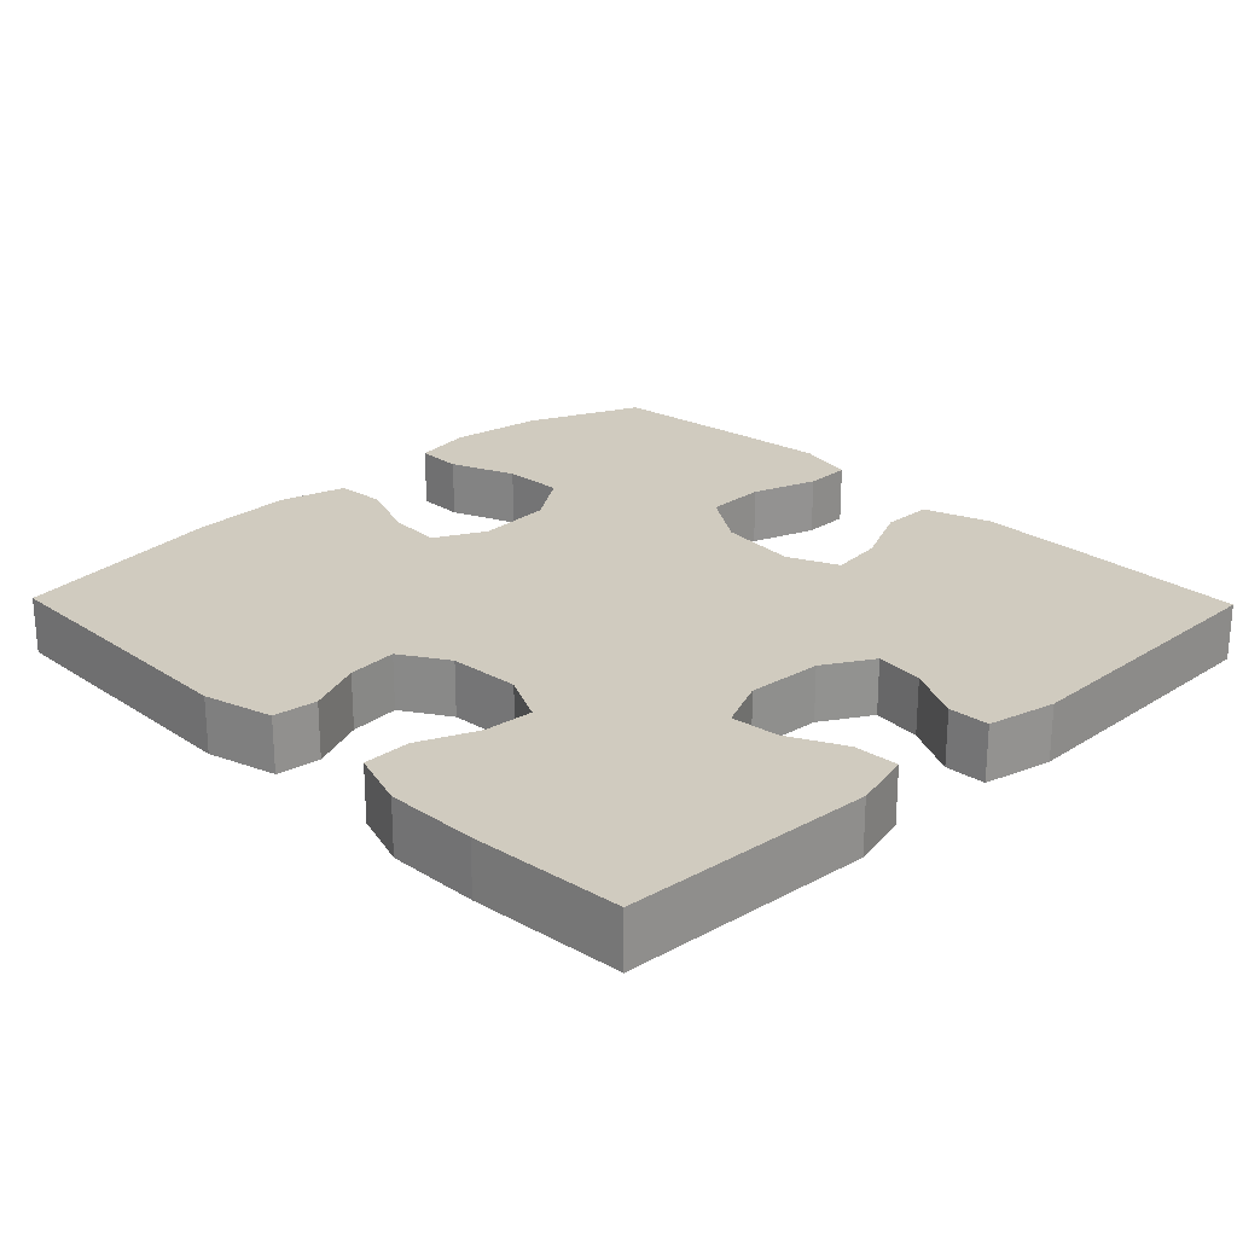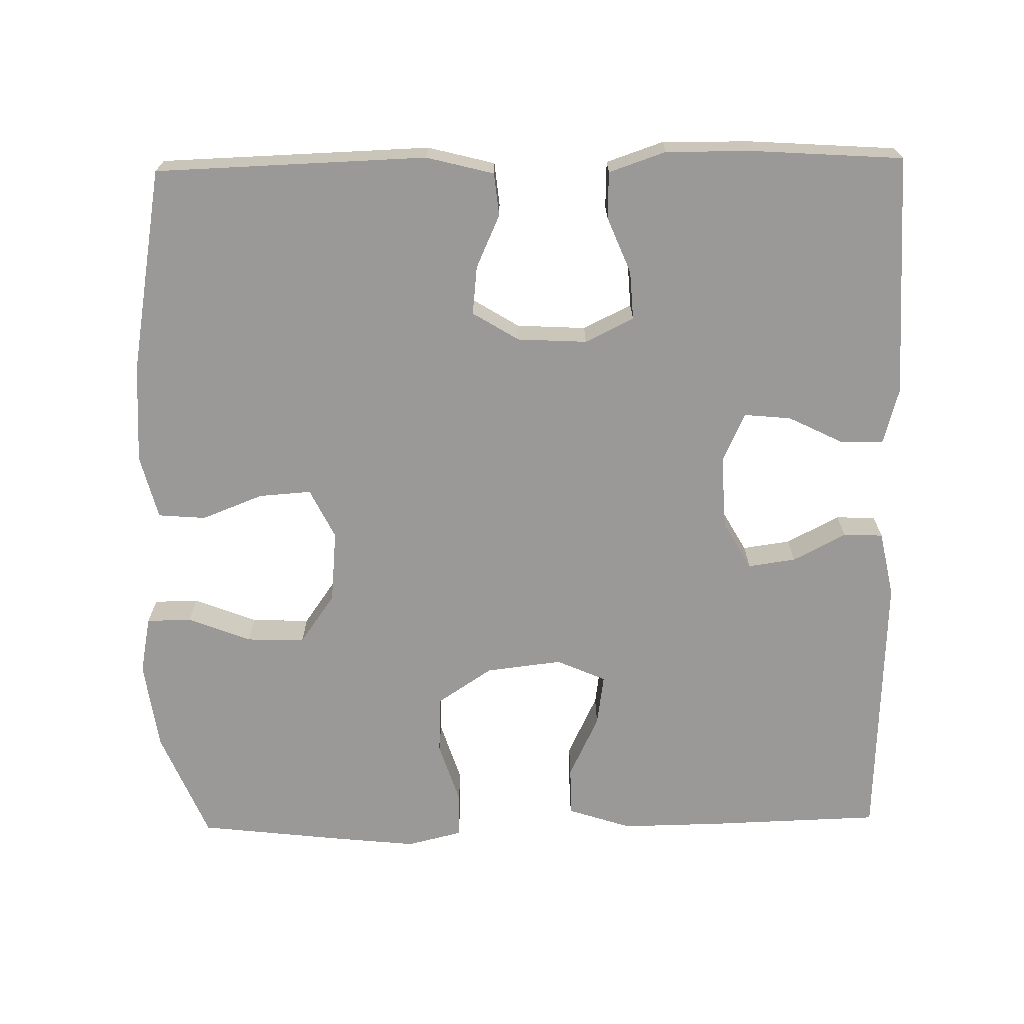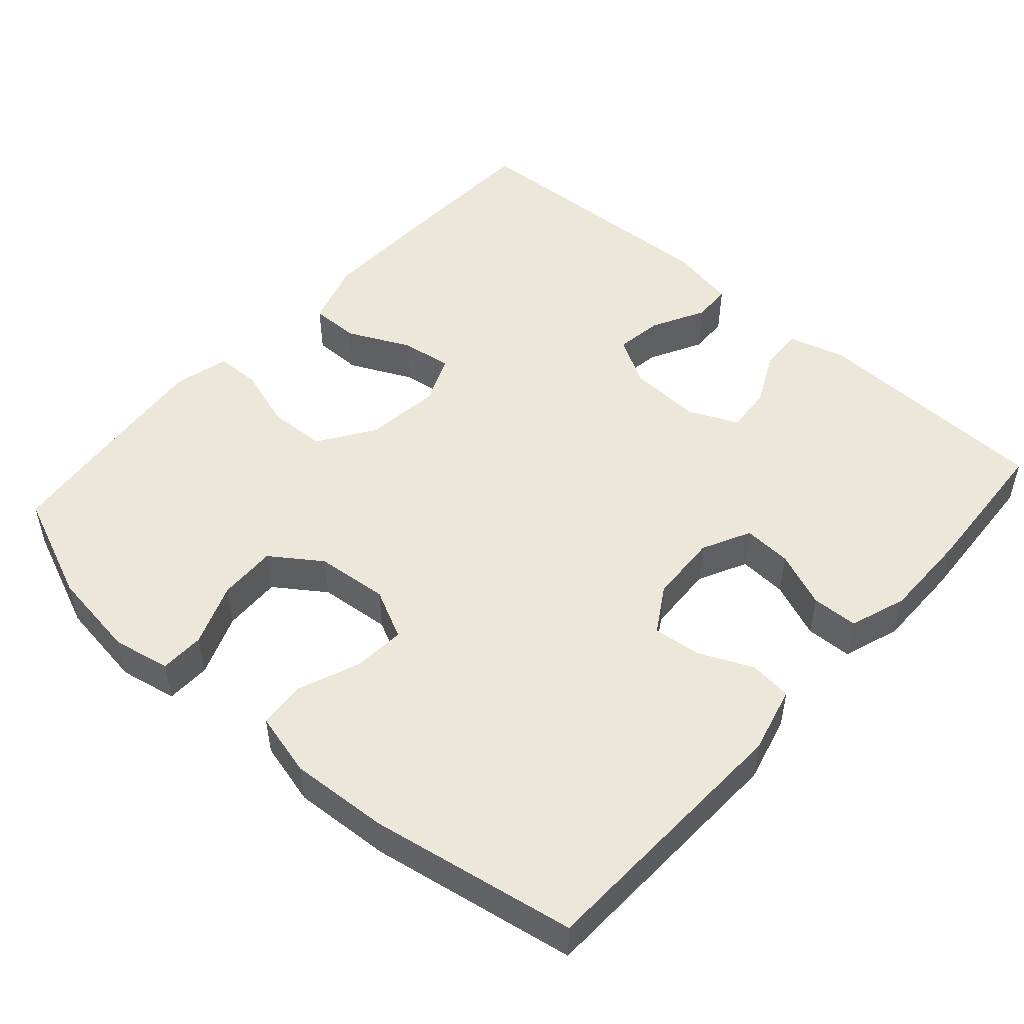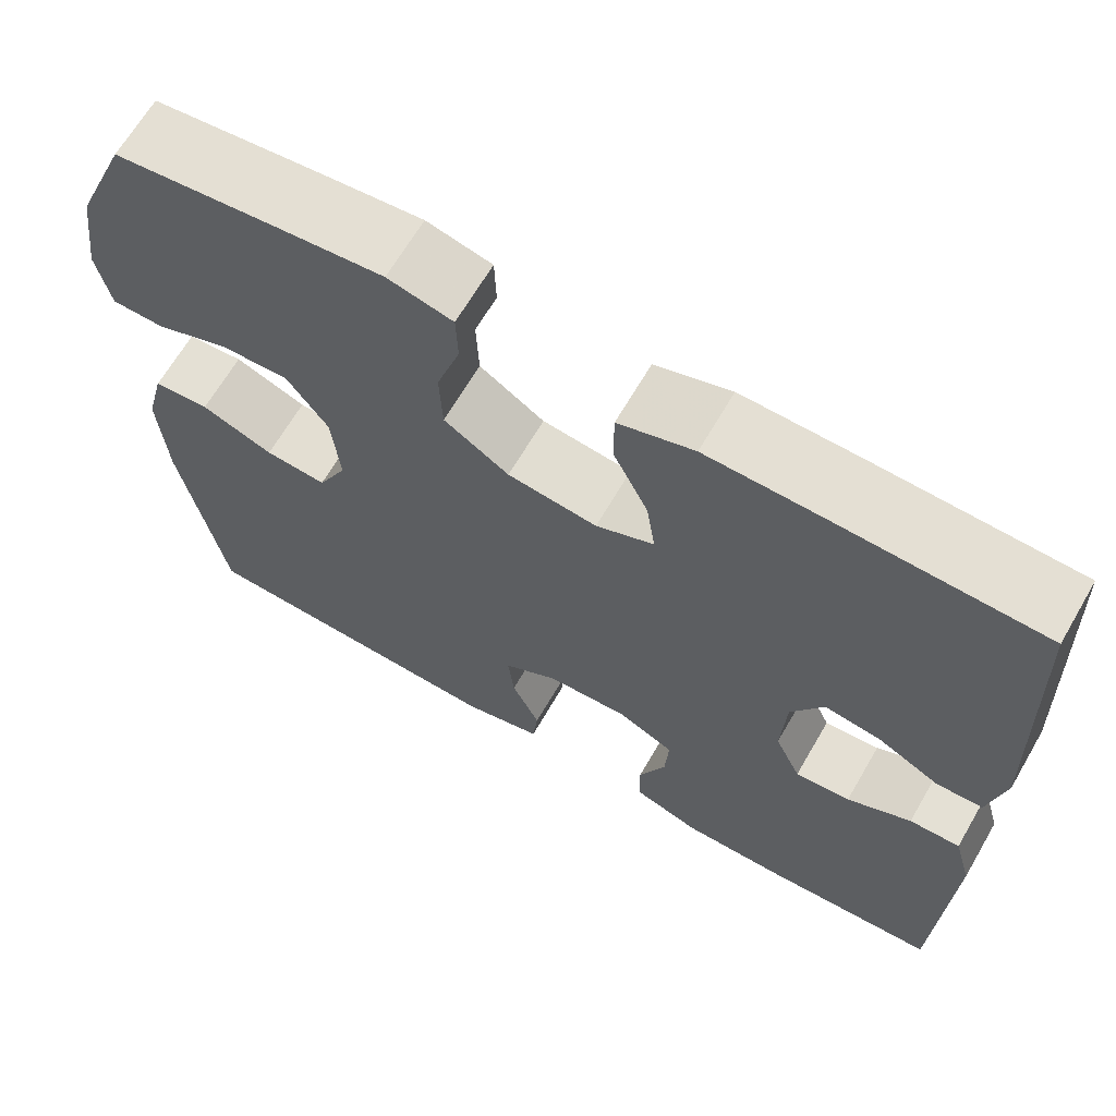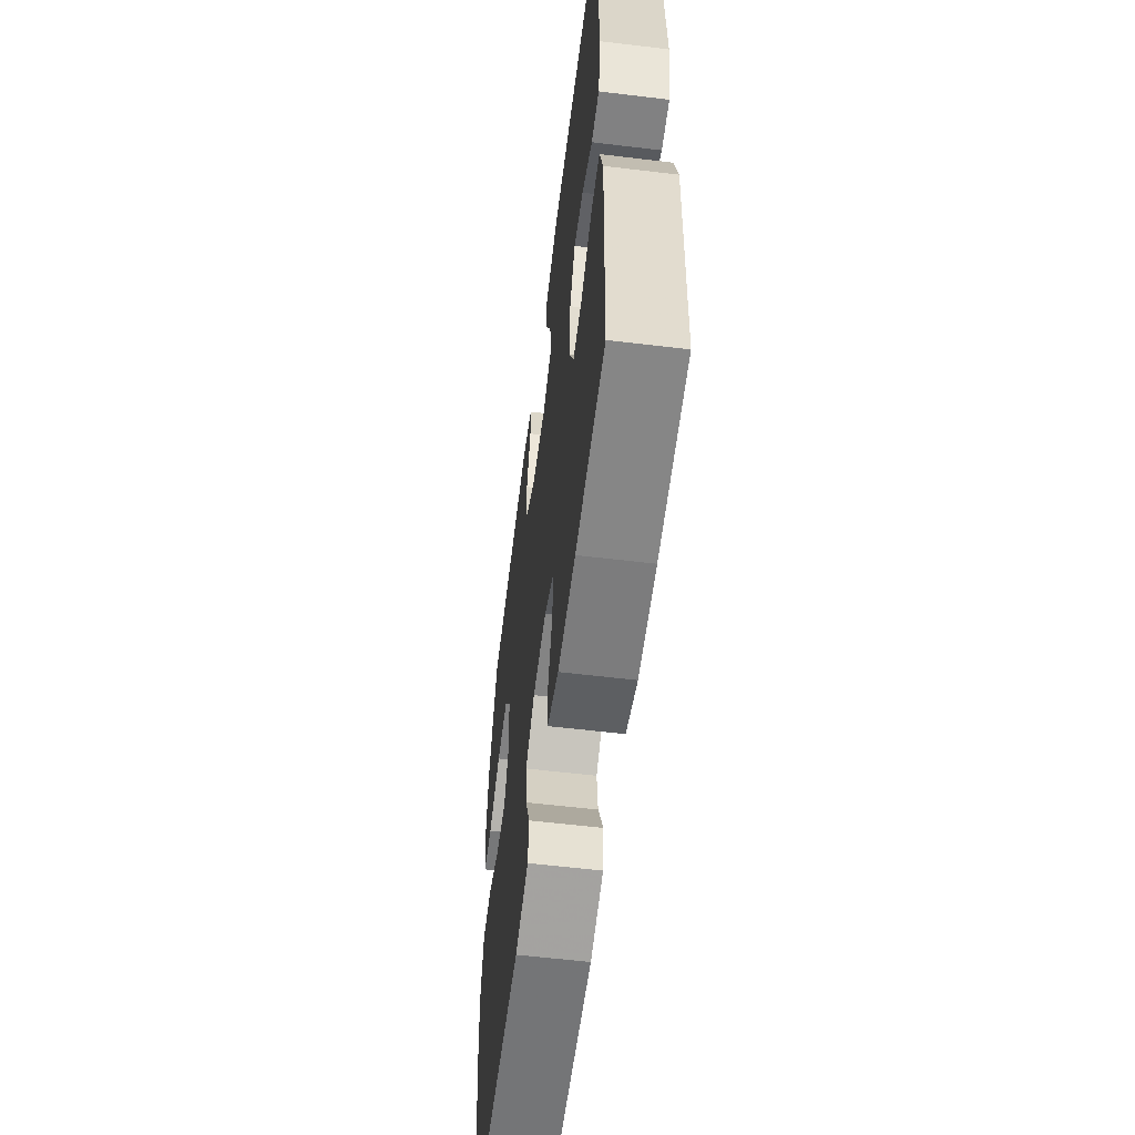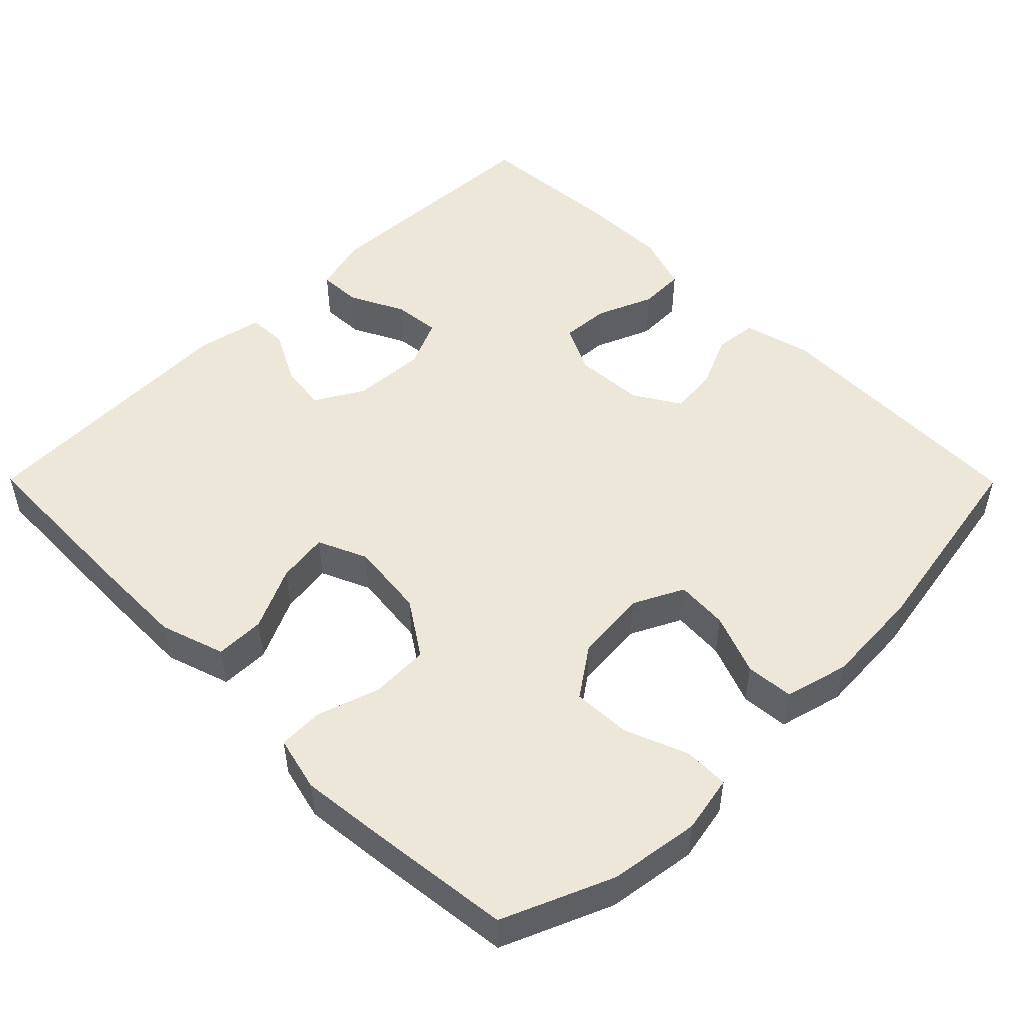
<metadata>
{"format":"obj","ext":"obj","renderer":"f3d","projection":"perspective","resolution":1024,"background":"white","views":[{"elev":23.7,"azim":-134.2,"up":"+Y"},{"elev":-69.1,"azim":-179.0,"up":"+Y"},{"elev":49.8,"azim":131.7,"up":"+Y"},{"elev":66.3,"azim":-149.8,"up":"+Z"},{"elev":-58.3,"azim":-97.1,"up":"+Z"},{"elev":49.9,"azim":45.2,"up":"+Y"}]}
</metadata>
<code>
v 0.5 0.07 -0.5
v 0.137 0.07 -0.512
v 0.047 0.07 -0.489
v 0.041 0.07 -0.432
v 0.073 0.07 -0.361
v 0.08 0.07 -0.296
v 0.018 0.07 -0.258
v -0.075 0.07 -0.253
v -0.14 0.07 -0.285
v -0.136 0.07 -0.35
v -0.105 0.07 -0.426
v -0.107 0.07 -0.488
v -0.183 0.07 -0.514
v -0.302 0.07 -0.513
v -0.5 0.07 -0.5
v -0.512 0.07 -0.175
v -0.491 0.07 -0.099
v -0.433 0.07 -0.101
v -0.36 0.07 -0.137
v -0.297 0.07 -0.143
v -0.267 0.07 -0.077
v -0.272 0.07 0.021
v -0.309 0.07 0.086
v -0.373 0.07 0.077
v -0.444 0.07 0.04
v -0.497 0.07 0.042
v -0.515 0.07 0.131
v -0.5 0.07 0.5
v -0.269 0.07 0.507
v -0.135 0.07 0.509
v -0.049 0.07 0.481
v -0.049 0.07 0.415
v -0.089 0.07 0.331
v -0.099 0.07 0.262
v -0.033 0.07 0.233
v 0.069 0.07 0.245
v 0.143 0.07 0.294
v 0.146 0.07 0.372
v 0.119 0.07 0.456
v 0.121 0.07 0.516
v 0.195 0.07 0.534
v 0.31 0.07 0.522
v 0.5 0.07 0.5
v 0.561 0.07 0.354
v 0.578 0.07 0.234
v 0.563 0.07 0.157
v 0.503 0.07 0.156
v 0.419 0.07 0.189
v 0.341 0.07 0.192
v 0.294 0.07 0.125
v 0.285 0.07 0.028
v 0.318 0.07 -0.039
v 0.388 0.07 -0.034
v 0.47 0.07 -0.002
v 0.534 0.07 -0.007
v 0.556 0.07 -0.093
v 0.548 0.07 -0.225
v 0.5 0 -0.5
v 0.137 0 -0.512
v 0.047 0 -0.489
v 0.041 0 -0.432
v 0.073 0 -0.361
v 0.08 0 -0.296
v 0.018 0 -0.258
v -0.075 0 -0.253
v -0.14 0 -0.285
v -0.136 0 -0.35
v -0.105 0 -0.426
v -0.107 0 -0.488
v -0.183 0 -0.514
v -0.302 0 -0.513
v -0.5 0 -0.5
v -0.512 0 -0.175
v -0.491 0 -0.099
v -0.433 0 -0.101
v -0.36 0 -0.137
v -0.297 0 -0.143
v -0.267 0 -0.077
v -0.272 0 0.021
v -0.309 0 0.086
v -0.373 0 0.077
v -0.444 0 0.04
v -0.497 0 0.042
v -0.515 0 0.131
v -0.5 0 0.5
v -0.269 0 0.507
v -0.135 0 0.509
v -0.049 0 0.481
v -0.049 0 0.415
v -0.089 0 0.331
v -0.099 0 0.262
v -0.033 0 0.233
v 0.069 0 0.245
v 0.143 0 0.294
v 0.146 0 0.372
v 0.119 0 0.456
v 0.121 0 0.516
v 0.195 0 0.534
v 0.31 0 0.522
v 0.5 0 0.5
v 0.561 0 0.354
v 0.578 0 0.234
v 0.563 0 0.157
v 0.503 0 0.156
v 0.419 0 0.189
v 0.341 0 0.192
v 0.294 0 0.125
v 0.285 0 0.028
v 0.318 0 -0.039
v 0.388 0 -0.034
v 0.47 0 -0.002
v 0.534 0 -0.007
v 0.556 0 -0.093
v 0.548 0 -0.225
f 3 4 5
f 2 3 5
f 1 2 5
f 57 1 5
f 56 57 5
f 55 56 5
f 54 55 5
f 53 54 5
f 52 53 5 6
f 51 52 6 7
f 50 51 7 8
f 49 50 8 9
f 46 47 48
f 45 46 48
f 44 45 48
f 43 44 48
f 42 43 48
f 41 42 48
f 40 41 48
f 39 40 48
f 38 39 48
f 37 38 48 49
f 36 37 49 9
f 31 32 33
f 30 31 33
f 29 30 33
f 28 29 33
f 27 28 33
f 26 27 33
f 25 26 33
f 24 25 33
f 23 24 33 34
f 22 23 34 35
f 17 18 19
f 16 17 19
f 15 16 19
f 14 15 19
f 13 14 19
f 12 13 19
f 11 12 19
f 10 11 19
f 9 10 19 20
f 35 36 9
f 22 35 9
f 21 22 9
f 9 20 21
f 62 61 60
f 62 60 59
f 62 59 58
f 62 58 114
f 62 114 113
f 62 113 112
f 62 112 111
f 62 111 110
f 63 62 110 109
f 64 63 109 108
f 65 64 108 107
f 66 65 107 106
f 105 104 103
f 105 103 102
f 105 102 101
f 105 101 100
f 105 100 99
f 105 99 98
f 105 98 97
f 105 97 96
f 105 96 95
f 106 105 95 94
f 66 106 94 93
f 90 89 88
f 90 88 87
f 90 87 86
f 90 86 85
f 90 85 84
f 90 84 83
f 90 83 82
f 90 82 81
f 91 90 81 80
f 92 91 80 79
f 76 75 74
f 76 74 73
f 76 73 72
f 76 72 71
f 76 71 70
f 76 70 69
f 76 69 68
f 76 68 67
f 77 76 67 66
f 66 93 92
f 66 92 79
f 66 79 78
f 78 77 66
f 1 58 59 2
f 2 59 60 3
f 3 60 61 4
f 4 61 62 5
f 5 62 63 6
f 6 63 64 7
f 7 64 65 8
f 8 65 66 9
f 9 66 67 10
f 10 67 68 11
f 11 68 69 12
f 12 69 70 13
f 13 70 71 14
f 14 71 72 15
f 15 72 73 16
f 16 73 74 17
f 17 74 75 18
f 18 75 76 19
f 19 76 77 20
f 20 77 78 21
f 21 78 79 22
f 22 79 80 23
f 23 80 81 24
f 24 81 82 25
f 25 82 83 26
f 26 83 84 27
f 27 84 85 28
f 28 85 86 29
f 29 86 87 30
f 30 87 88 31
f 31 88 89 32
f 32 89 90 33
f 33 90 91 34
f 34 91 92 35
f 35 92 93 36
f 36 93 94 37
f 37 94 95 38
f 38 95 96 39
f 39 96 97 40
f 40 97 98 41
f 41 98 99 42
f 42 99 100 43
f 43 100 101 44
f 44 101 102 45
f 45 102 103 46
f 46 103 104 47
f 47 104 105 48
f 48 105 106 49
f 49 106 107 50
f 50 107 108 51
f 51 108 109 52
f 52 109 110 53
f 53 110 111 54
f 54 111 112 55
f 55 112 113 56
f 56 113 114 57
f 57 114 58 1

</code>
